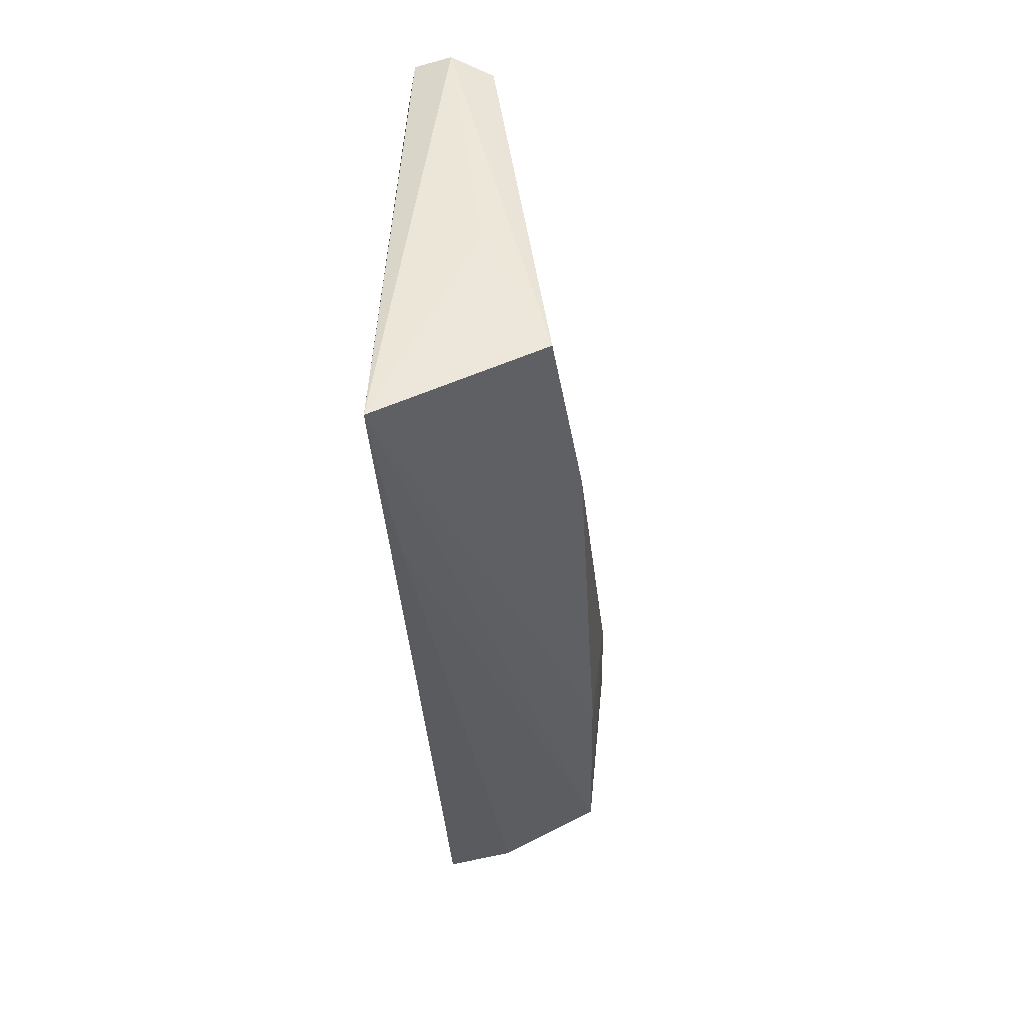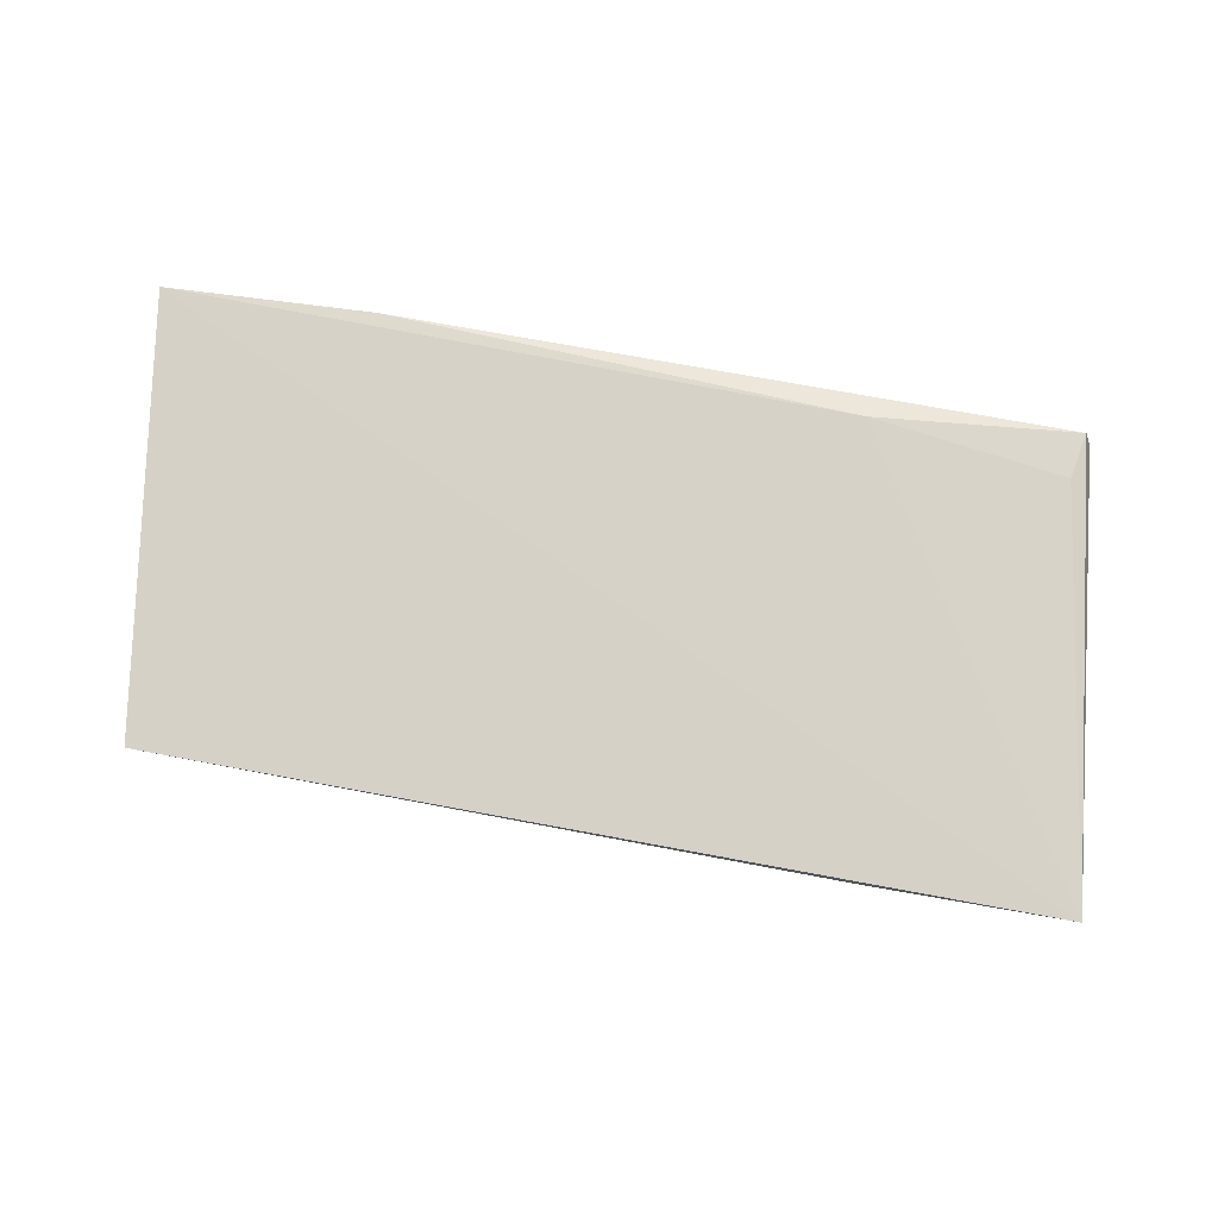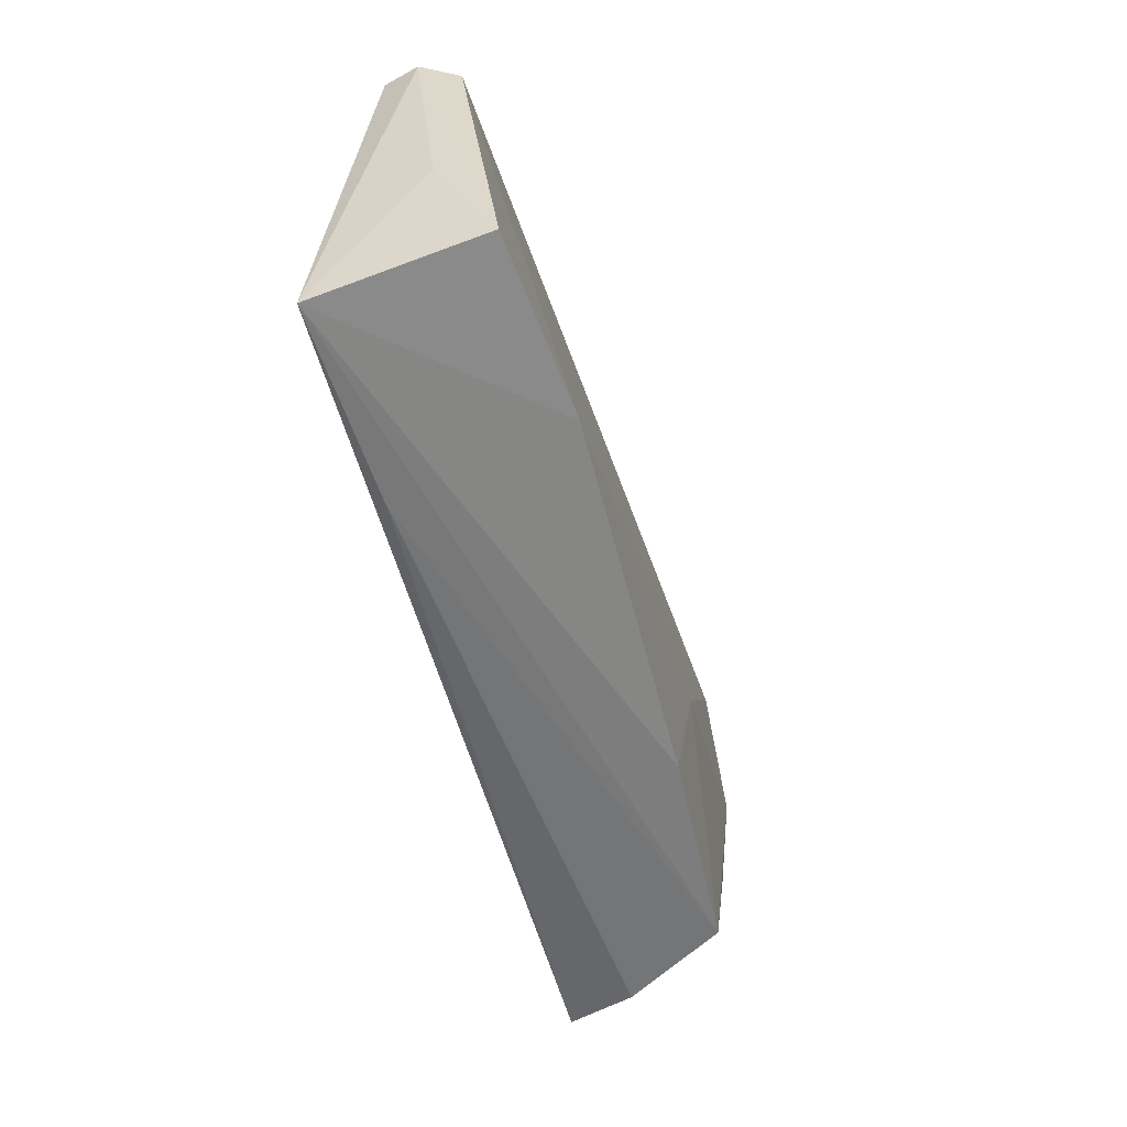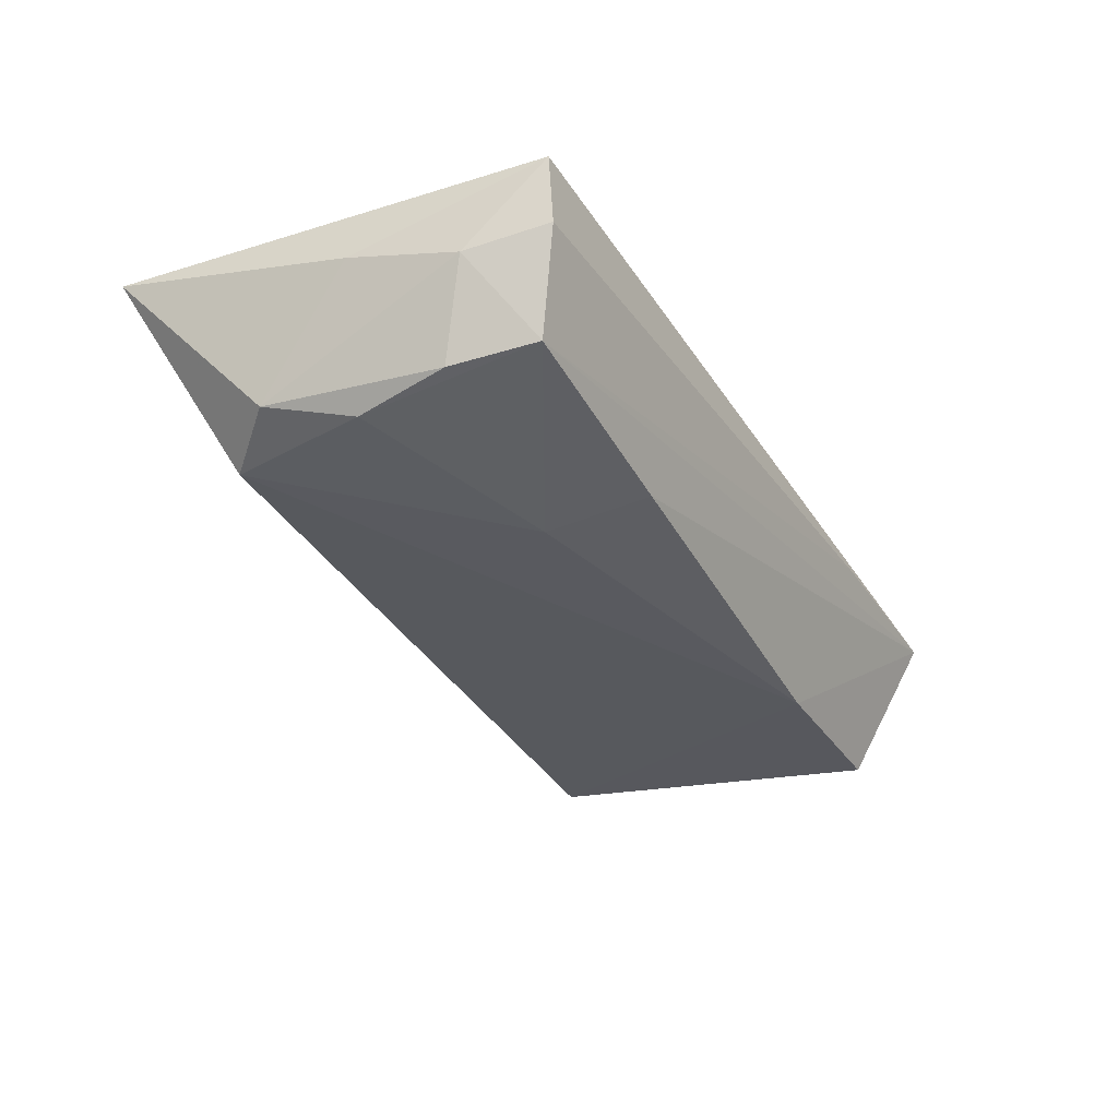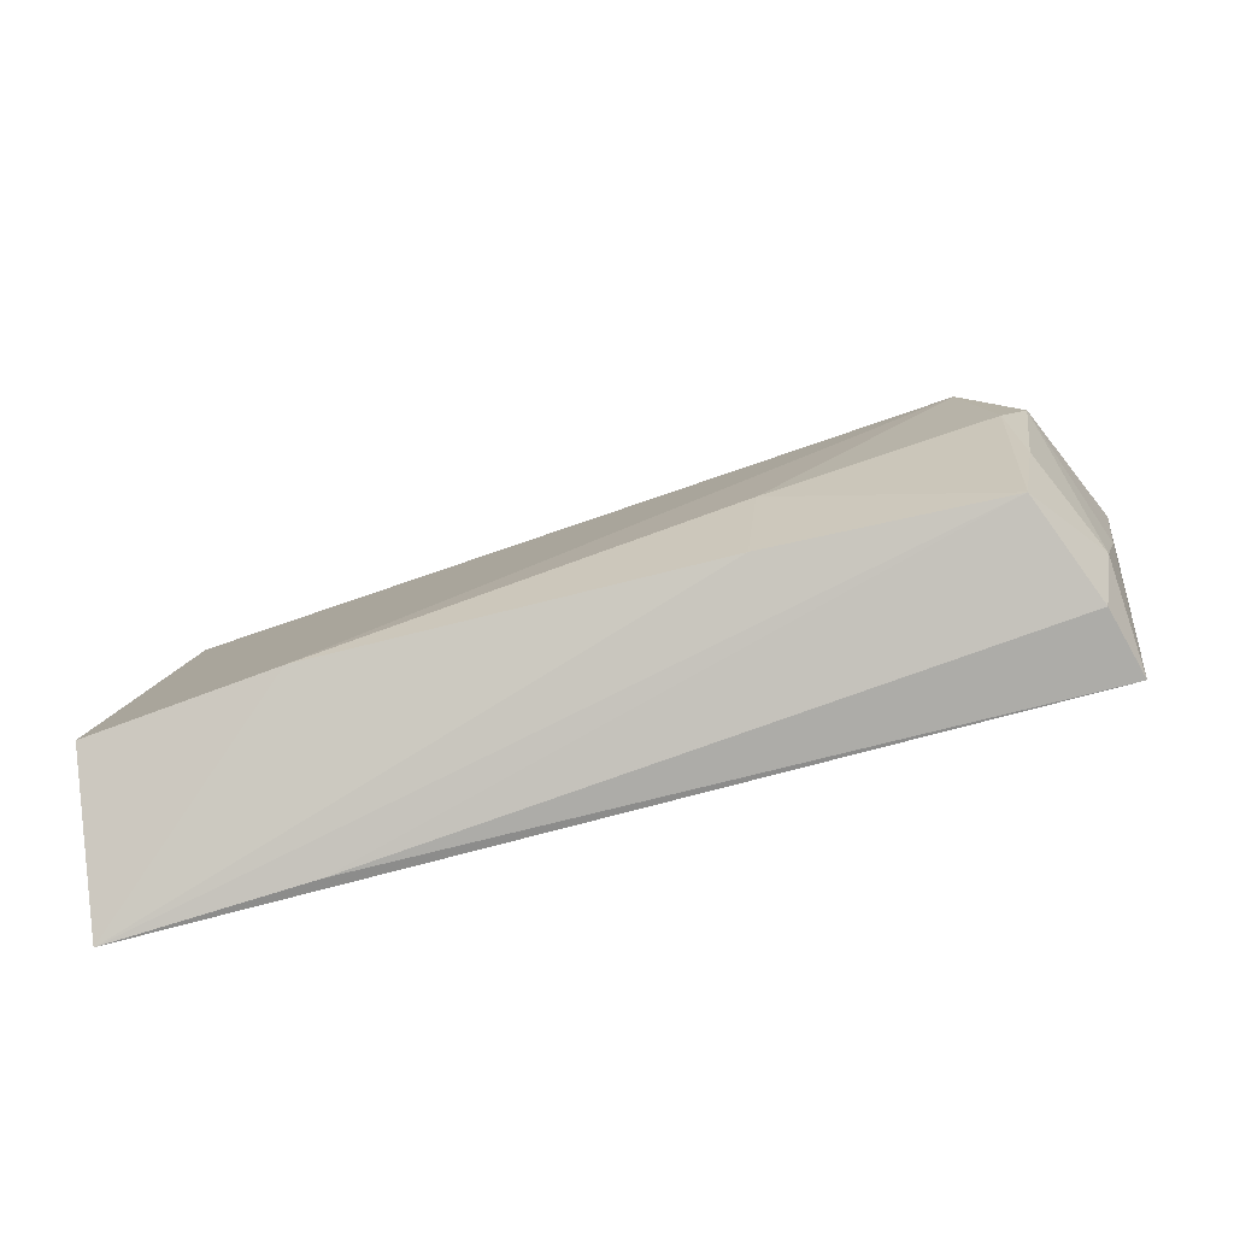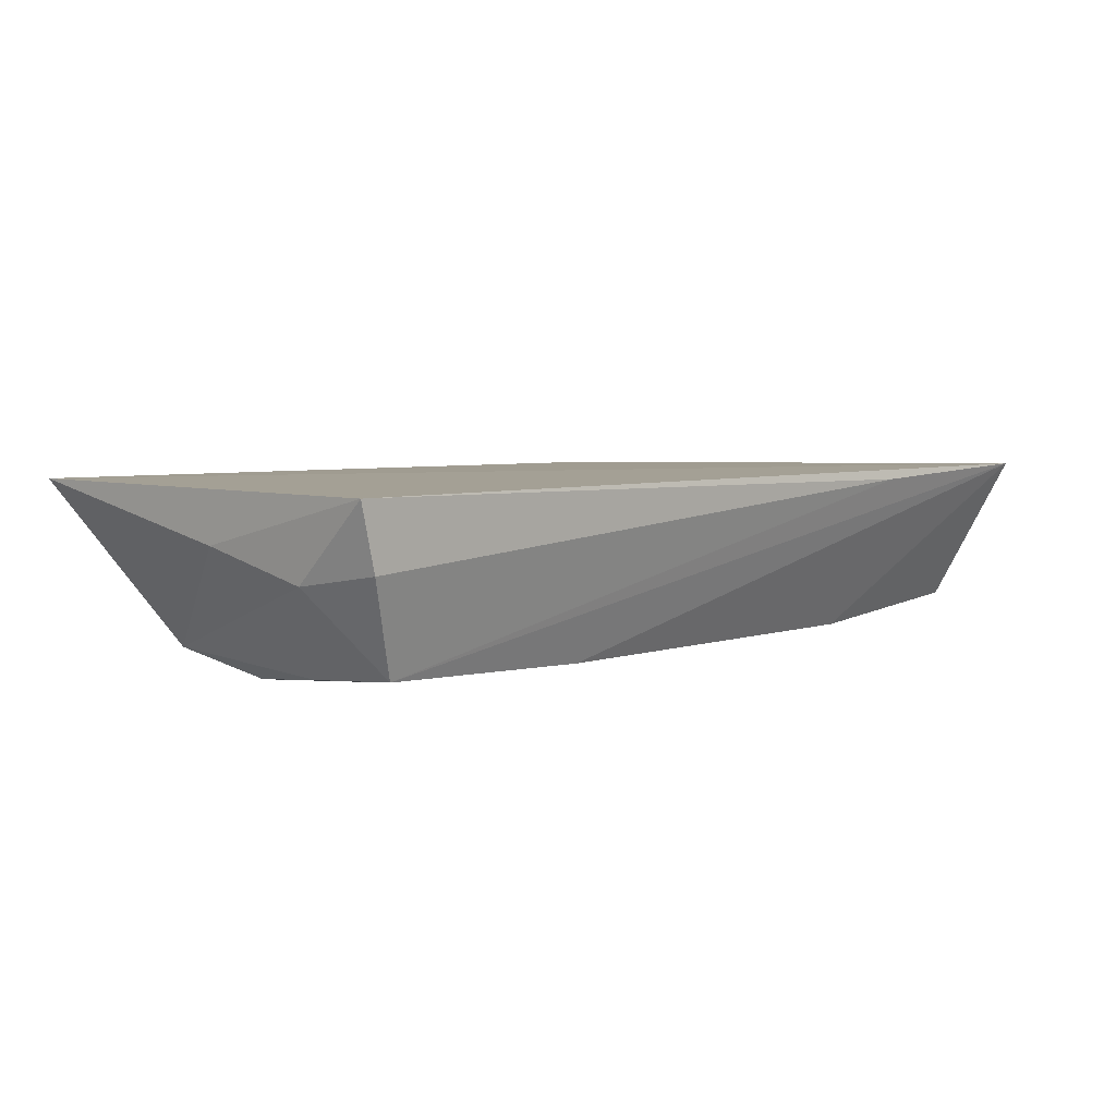
<metadata>
{"format":"obj","ext":"obj","renderer":"f3d","projection":"perspective","resolution":1024,"background":"white","views":[{"elev":-35.0,"azim":93.2,"up":"+Y"},{"elev":79.5,"azim":9.5,"up":"+Z"},{"elev":-51.6,"azim":103.8,"up":"+Y"},{"elev":-38.2,"azim":-61.1,"up":"+Z"},{"elev":-72.2,"azim":-165.0,"up":"+Y"},{"elev":5.7,"azim":-41.7,"up":"+Z"}]}
</metadata>
<code>
v -0.04614 -0.02451 0.001178
v -0.0303 0.02803 0.008656
v -0.04823 -0.02507 0.009117
v 0.05086 0.02803 0.00636
v -0.04157 -0.02072 -0.0105
v 0.05221 0.02795 0.002119
v 0.03198 -0.0175 -0.01126
v -0.04283 0.02076 -0.00667
v 0.05427 -0.001599 -0.001724
v 0.05071 0.02623 -0.002627
v -0.04686 0.0114 -0.009739
v -0.04022 0.01875 -0.0114
v -0.05508 0.02685 0.009117
v -0.01468 -0.01978 -0.01135
v -0.04376 -0.01024 -0.01125
v 0.05449 -0.01703 -0.008923
v 0.05665 -0.0266 0.009117
v 0.04966 0.02231 0.007089
v -0.01662 -0.007074 -0.01298
v -0.05108 -0.00151 0.002967
v -0.04296 0.001068 -0.01262
v -0.04859 -0.01459 -0.0005162
v 0.03294 -0.02644 0.007934
v 0.02595 0.02524 0.008393
f 3 17 13
f 13 17 24
f 13 24 2
f 6 10 2
f 4 17 6
f 6 2 4
f 4 2 24
f 20 3 13
f 5 14 17
f 17 14 7
f 12 10 7
f 8 10 12
f 8 2 10
f 8 12 13
f 13 2 8
f 18 24 17
f 17 4 18
f 18 4 24
f 17 3 23
f 23 5 17
f 1 23 3
f 5 23 1
f 5 1 22
f 3 20 22
f 22 1 3
f 17 7 16
f 16 7 10
f 16 10 6
f 19 7 14
f 14 5 19
f 5 21 19
f 12 7 19
f 19 21 12
f 15 21 5
f 5 22 15
f 6 17 9
f 9 16 6
f 17 16 9
f 11 15 22
f 11 22 20
f 11 20 13
f 21 15 11
f 13 12 11
f 12 21 11

</code>
